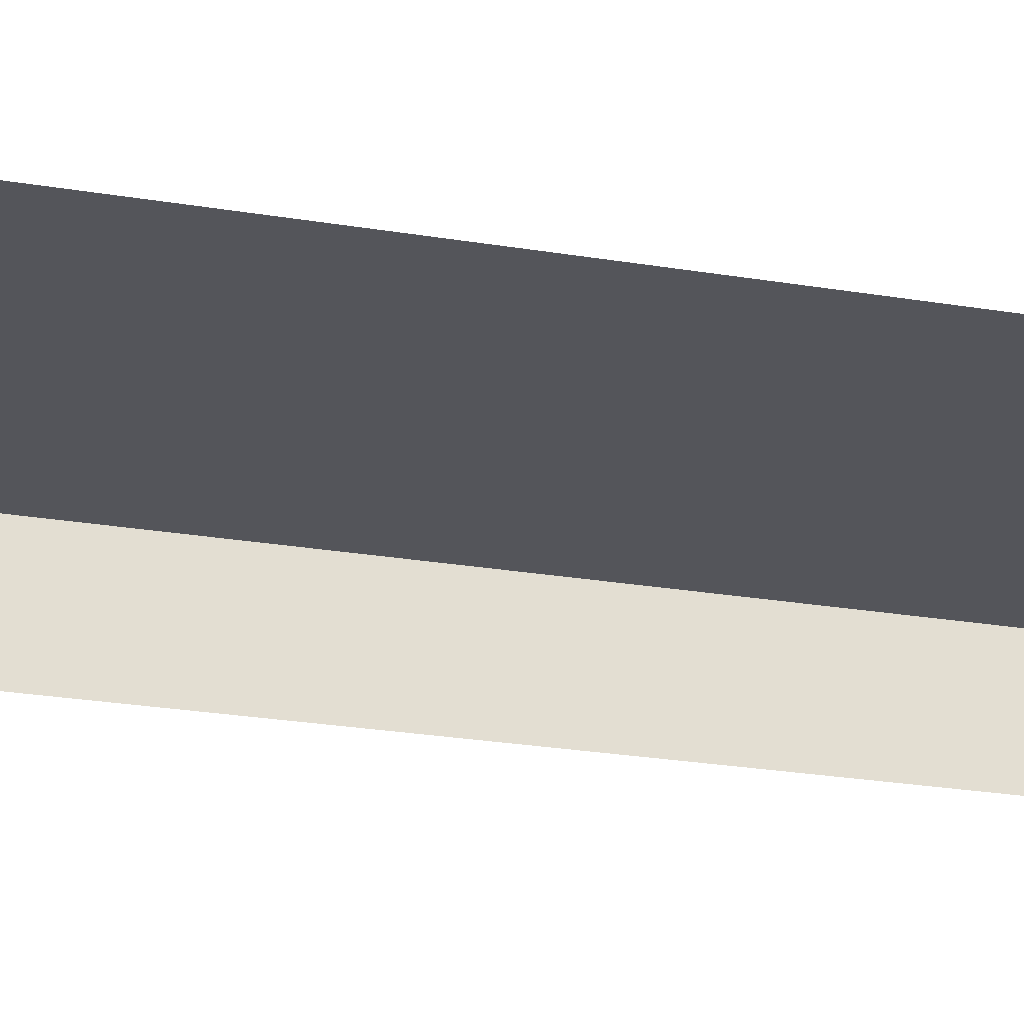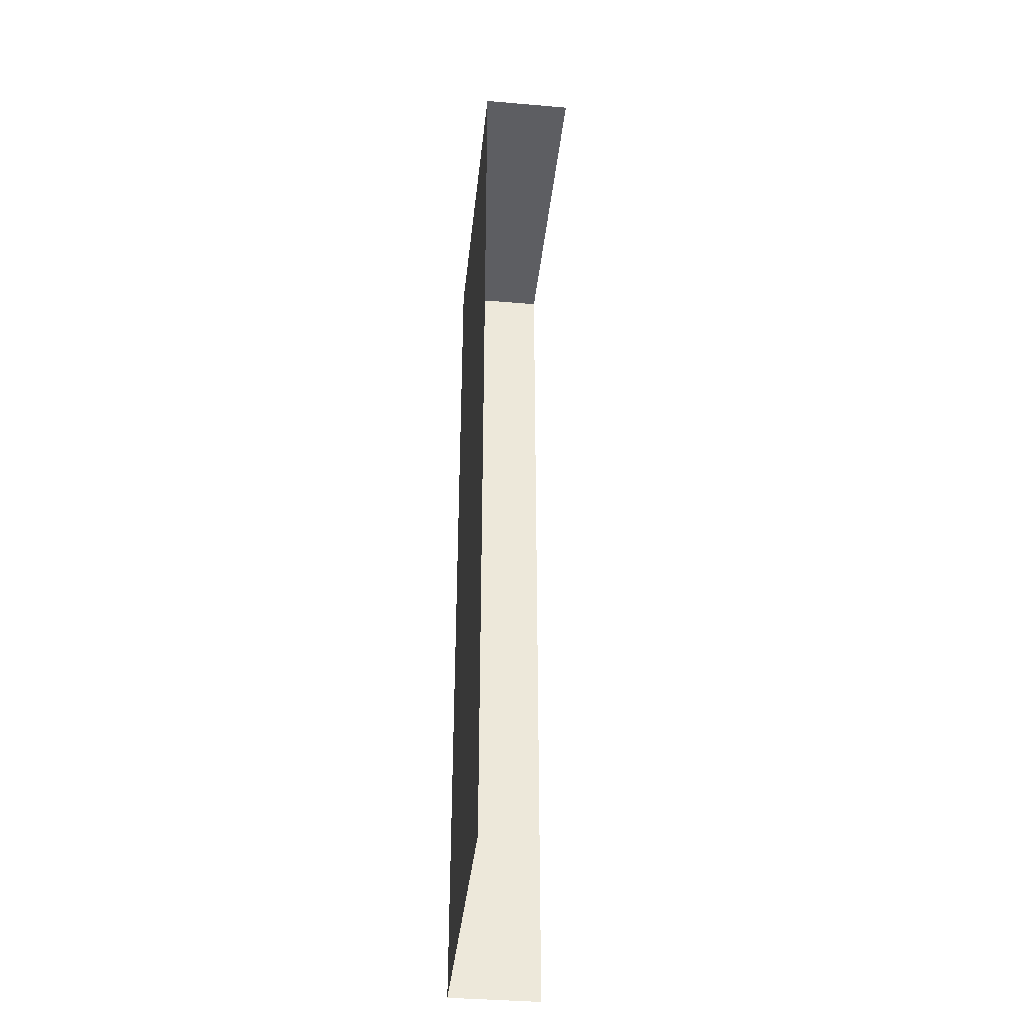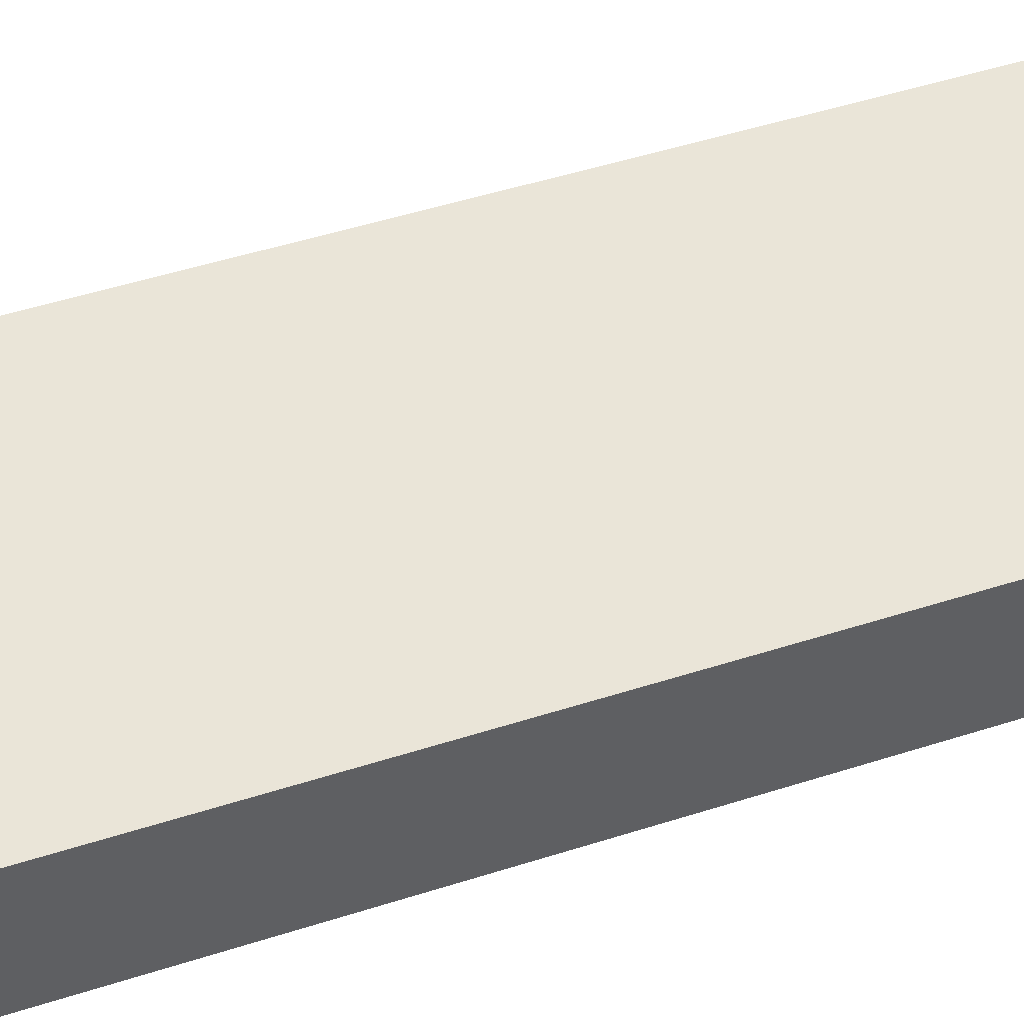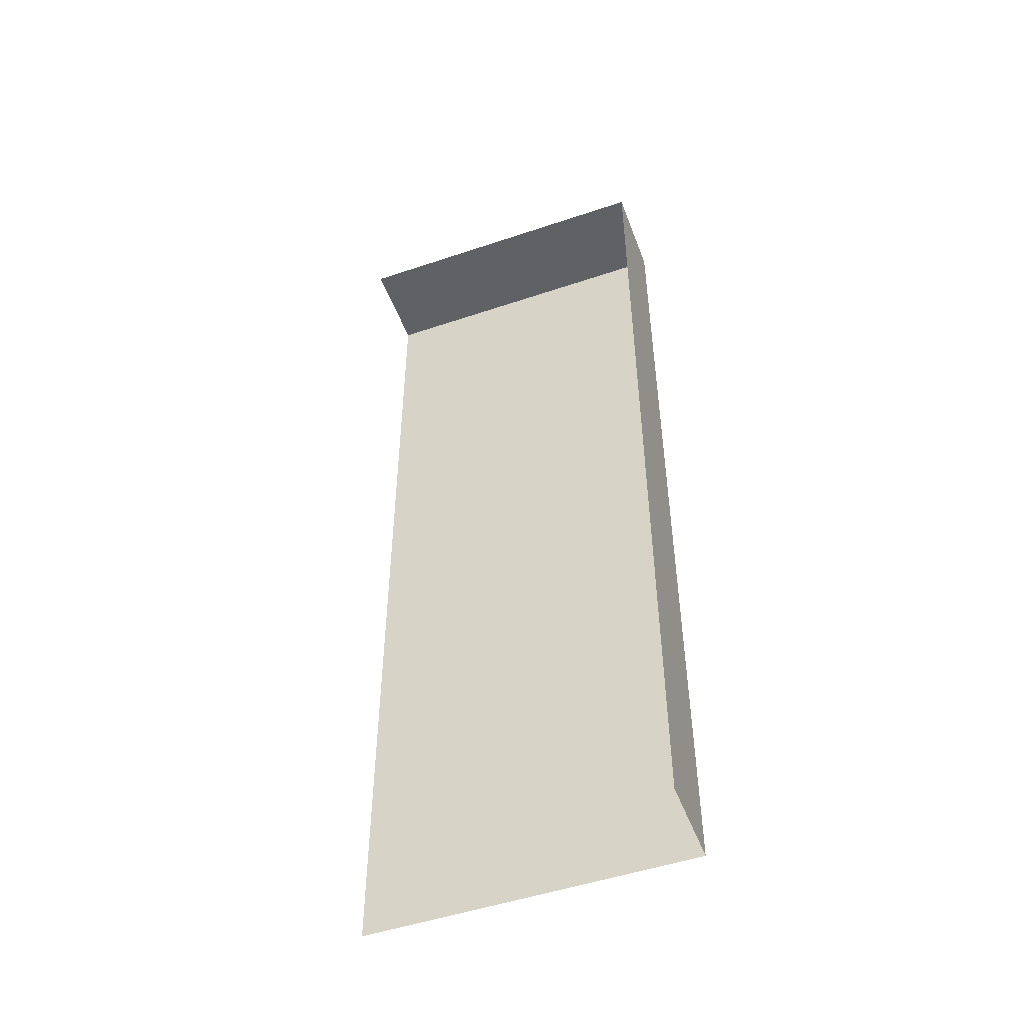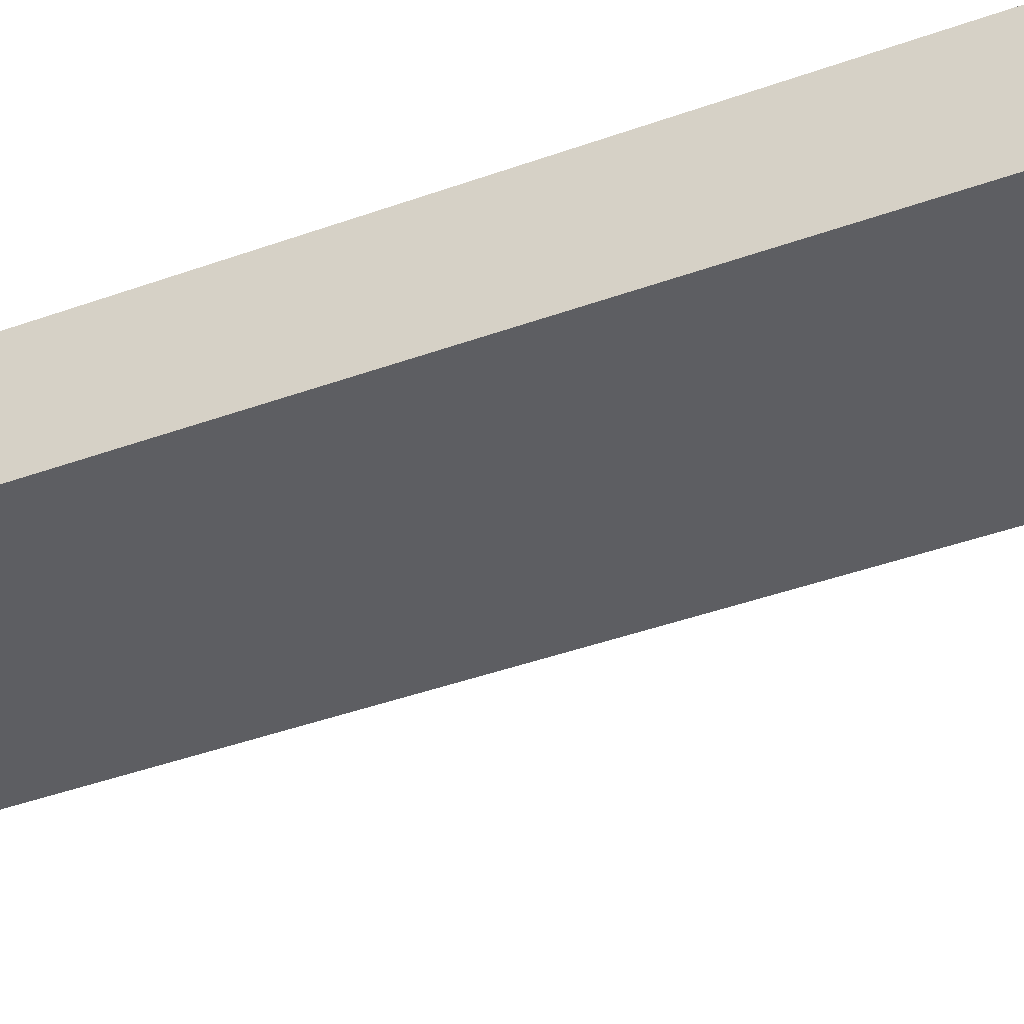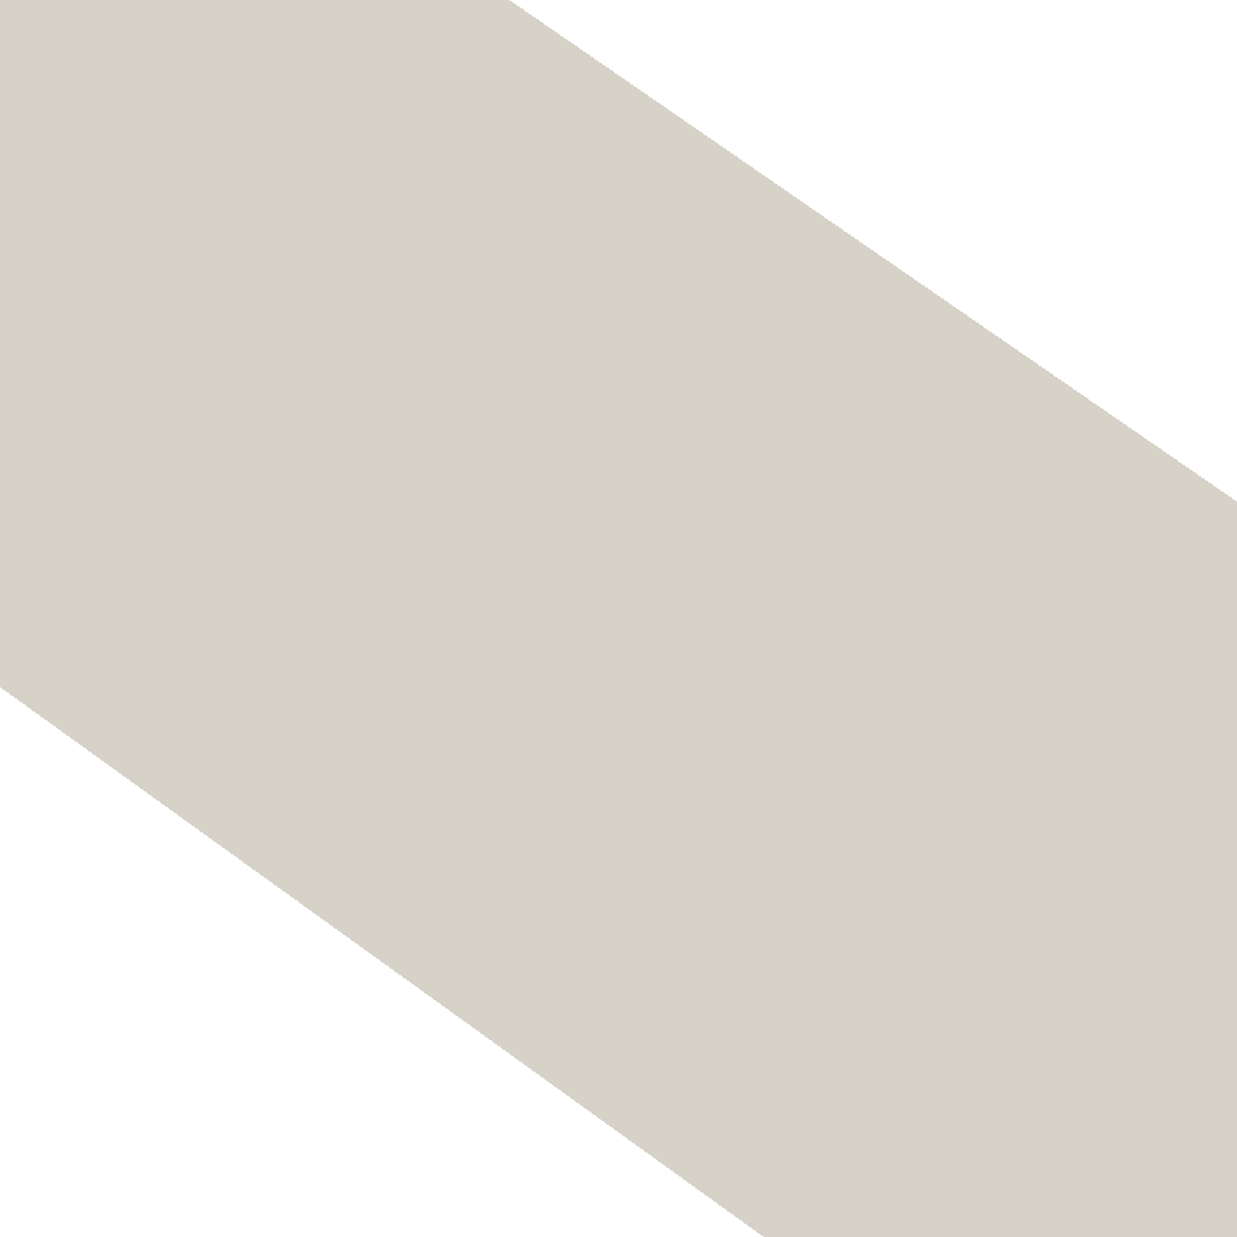
<metadata>
{"format":"obj","ext":"obj","renderer":"f3d","projection":"perspective","resolution":1024,"background":"white","views":[{"elev":-25.0,"azim":-105.3,"up":"+Y"},{"elev":-38.8,"azim":-96.1,"up":"+Z"},{"elev":44.6,"azim":69.0,"up":"+Y"},{"elev":-50.3,"azim":20.3,"up":"+Z"},{"elev":-39.2,"azim":114.7,"up":"+Y"},{"elev":77.9,"azim":-54.2,"up":"+Y"}]}
</metadata>
<code>
g Object103
v -10.15 12.36 70.28
v 1.648 12.36 70.28
v 1.648 12.36 35.16
v -10.15 12.36 35.16
v 13.45 12.36 70.28
v 13.45 12.36 35.16
v 1.648 12.36 0.03778
v -10.15 12.36 0.03778
v 13.45 12.36 0.03778
v -10.15 5.638 70.28
v 1.648 5.638 70.28
v 1.648 12.36 70.28
v -10.15 12.36 70.28
v 13.45 5.638 70.28
v 13.45 12.36 70.28
v 13.45 5.638 70.28
v 13.45 5.638 35.16
v 13.45 12.36 35.16
v 13.45 12.36 70.28
v 13.45 5.638 0.03778
v 13.45 12.36 0.03778
f 3 1 2
f 1 3 4
f 6 2 5
f 2 6 3
f 7 4 3
f 4 7 8
f 9 3 6
f 3 9 7
f 12 10 11
f 10 12 13
f 15 11 14
f 11 15 12
f 18 16 17
f 16 18 19
f 21 17 20
f 17 21 18

</code>
